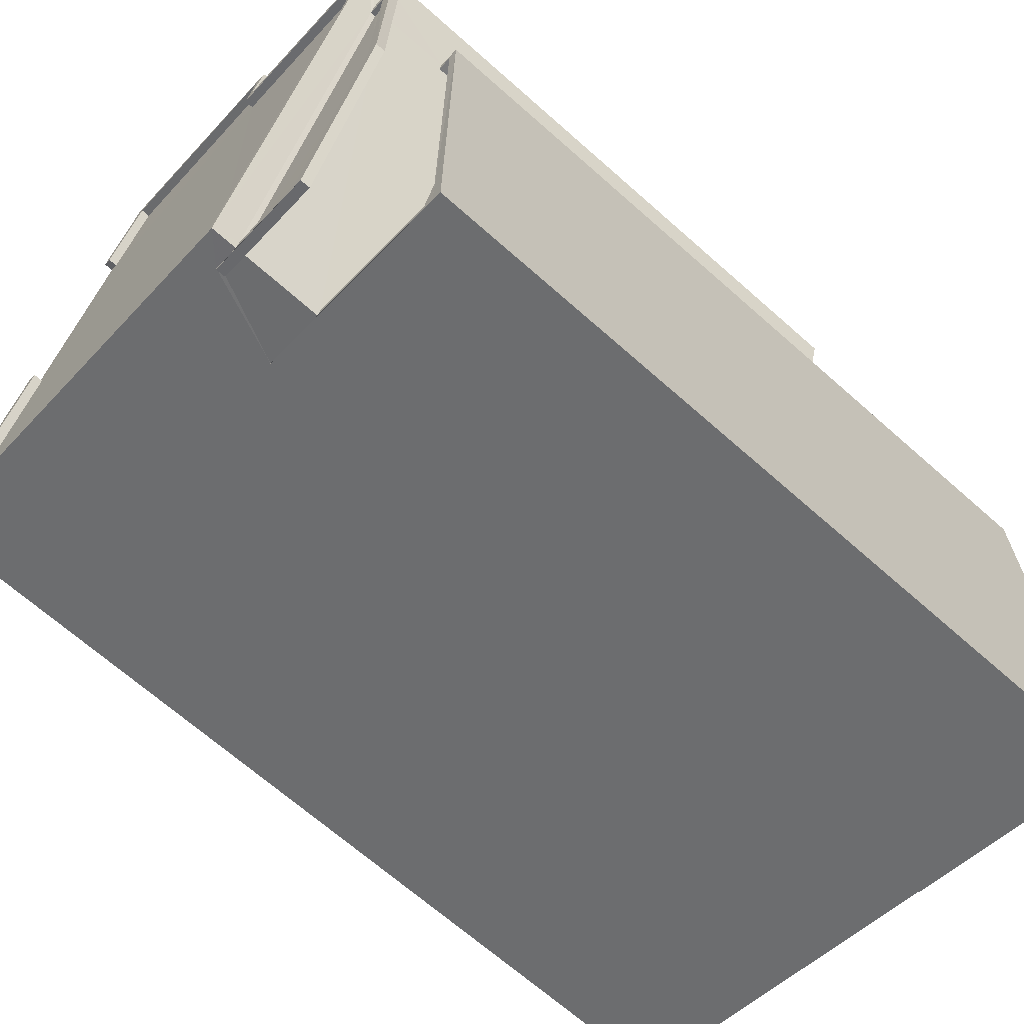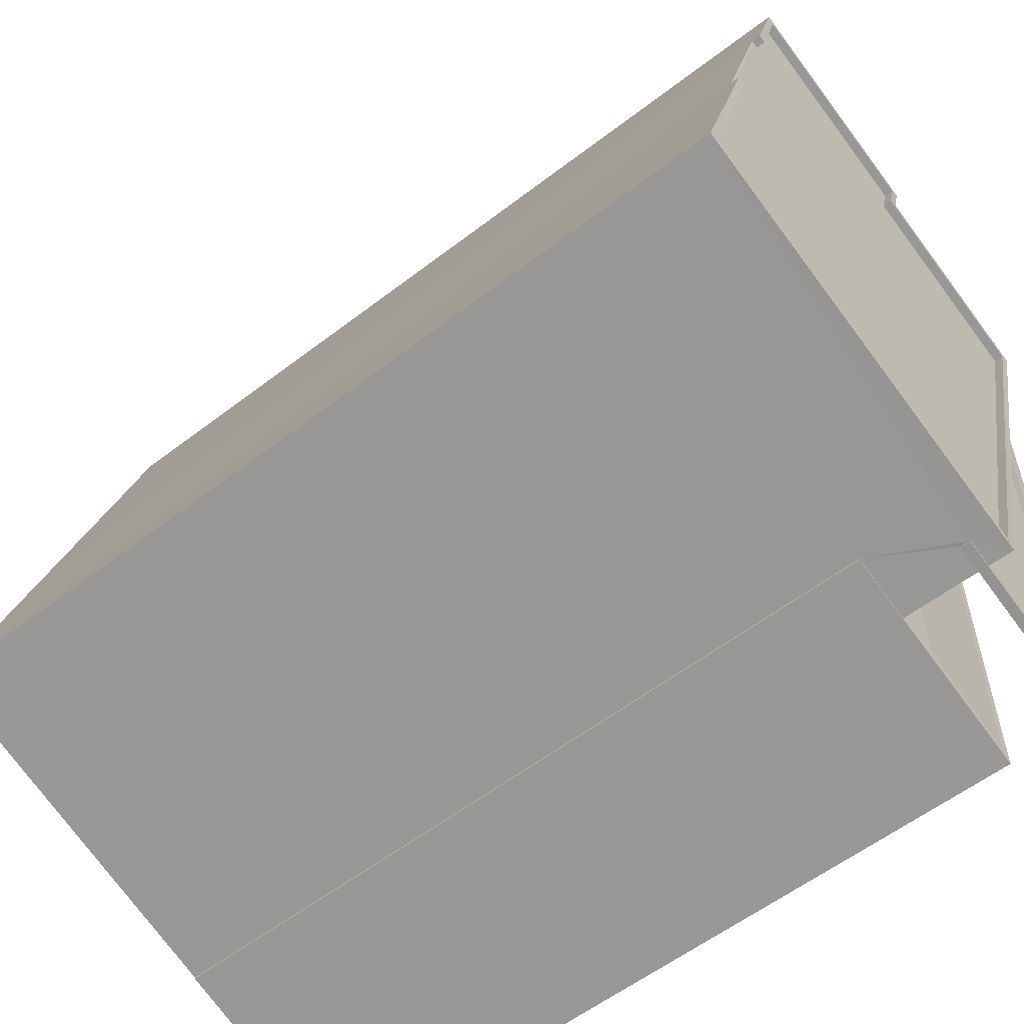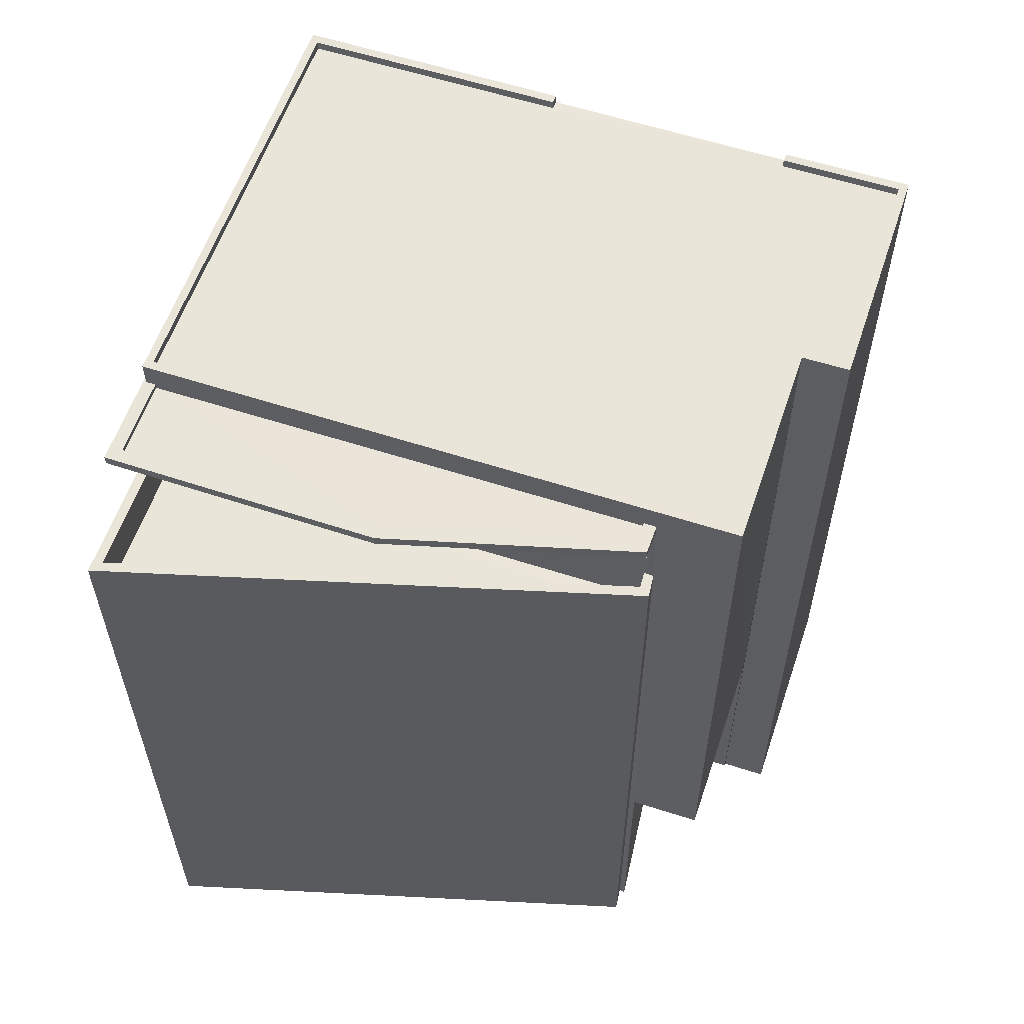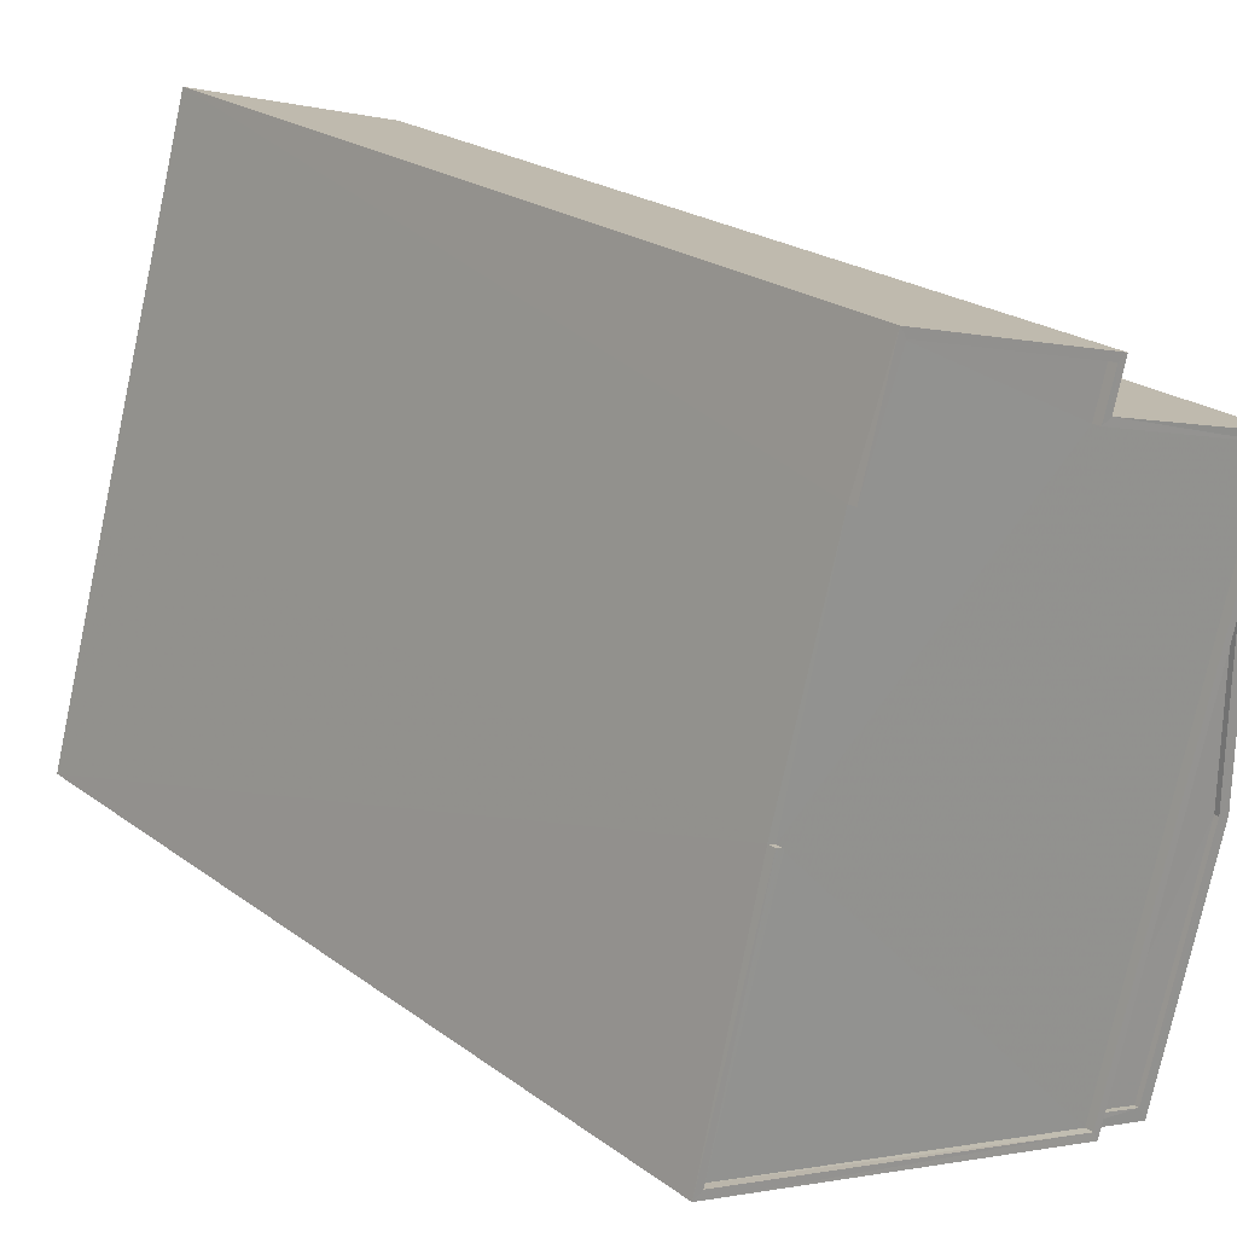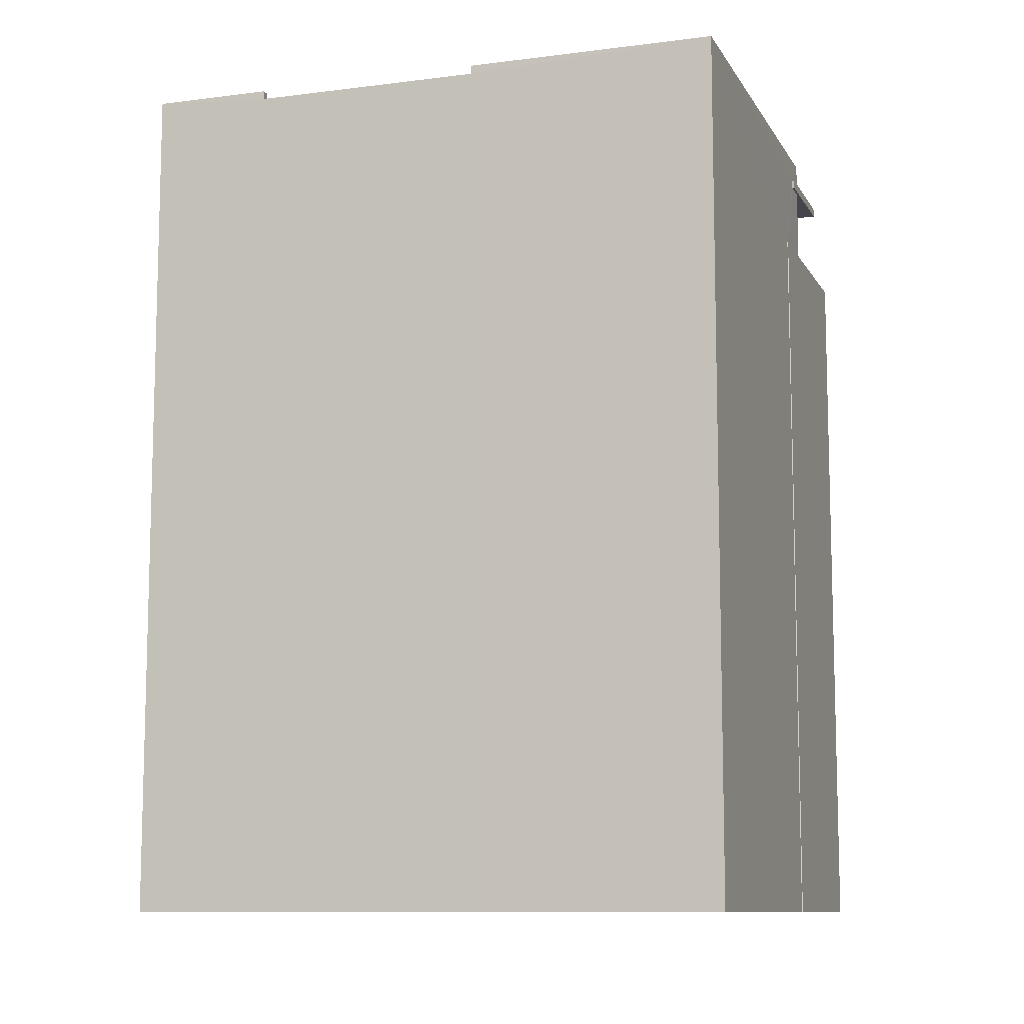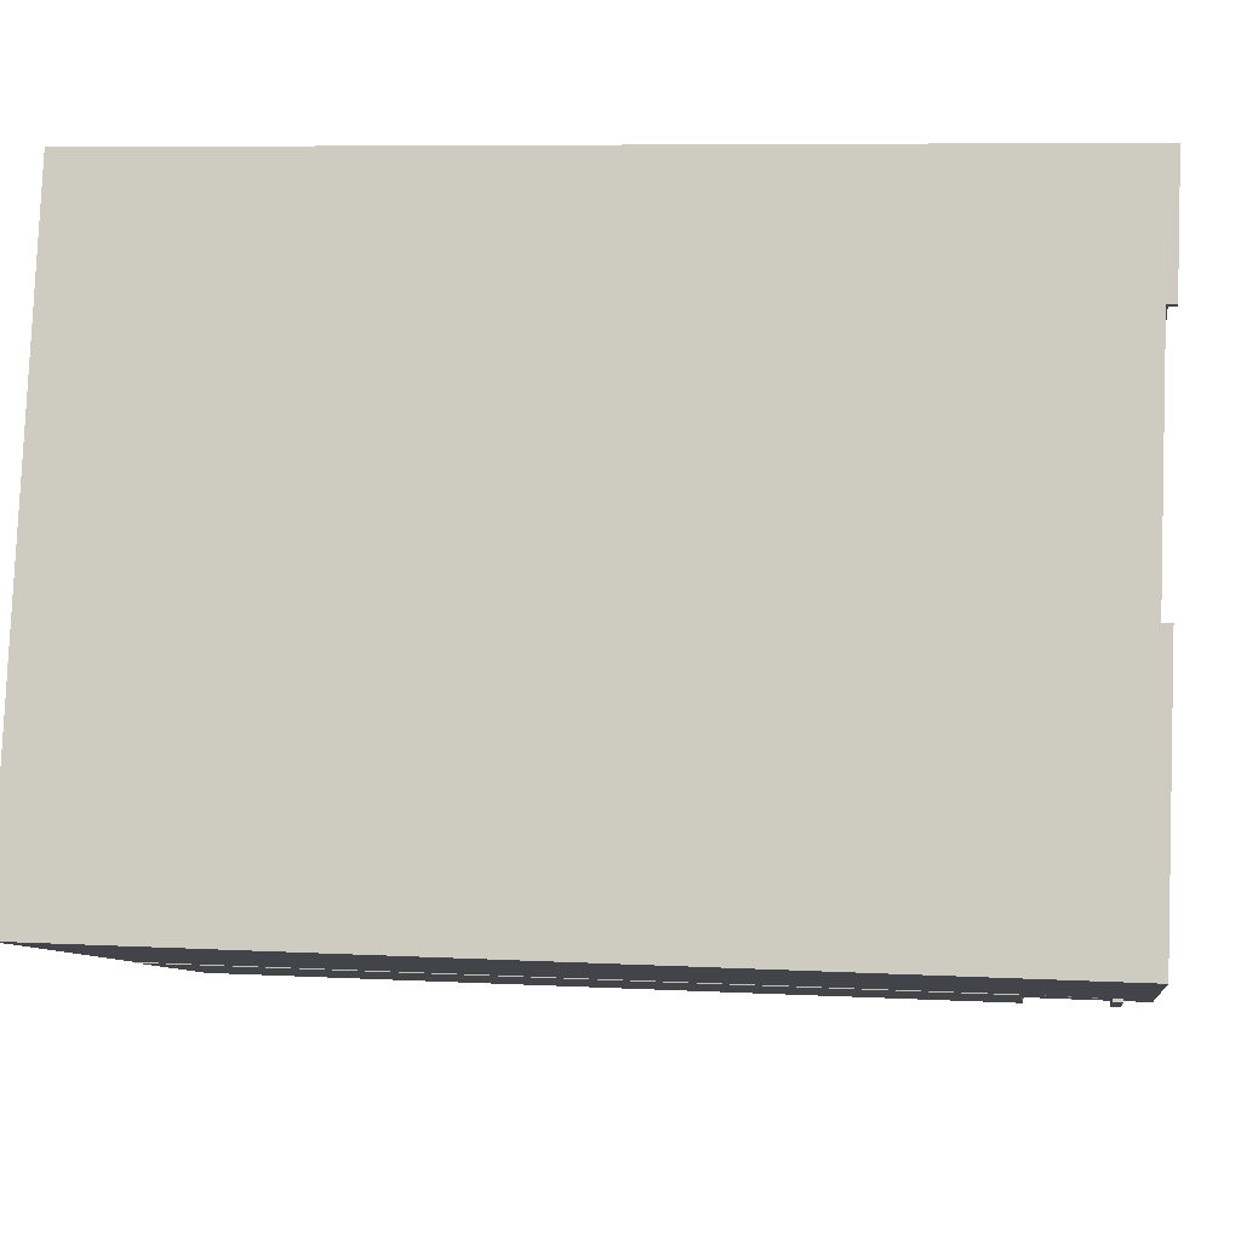
<metadata>
{"format":"obj","ext":"obj","renderer":"f3d","projection":"perspective","resolution":1024,"background":"white","views":[{"elev":-67.6,"azim":48.4,"up":"+Y"},{"elev":-57.7,"azim":-51.4,"up":"+Y"},{"elev":58.4,"azim":92.7,"up":"+Z"},{"elev":22.8,"azim":-39.1,"up":"+Y"},{"elev":-10.0,"azim":-87.4,"up":"+Z"},{"elev":7.2,"azim":-81.4,"up":"+Y"}]}
</metadata>
<code>
v -8.939e+04 -9.96e+04 4.283
v -8.939e+04 -9.96e+04 4.282
v -8.938e+04 -9.96e+04 4.282
v -8.938e+04 -9.959e+04 4.282
v -8.938e+04 -9.96e+04 4.282
v -8.939e+04 -9.96e+04 4.283
v -8.938e+04 -9.961e+04 4.283
v -8.938e+04 -9.96e+04 4.282
v -8.938e+04 -9.961e+04 4.282
v -8.938e+04 -9.961e+04 4.283
v -8.938e+04 -9.96e+04 4.282
v -8.938e+04 -9.96e+04 4.282
v -8.938e+04 -9.96e+04 4.282
v -8.938e+04 -9.96e+04 4.282
v -8.938e+04 -9.96e+04 17.61
v -8.938e+04 -9.96e+04 17.61
v -8.938e+04 -9.96e+04 17.61
v -8.938e+04 -9.961e+04 17.61
v -8.938e+04 -9.961e+04 17.61
v -8.938e+04 -9.961e+04 17.61
v -8.938e+04 -9.961e+04 17.61
v -8.938e+04 -9.96e+04 8.46
v -8.938e+04 -9.96e+04 8.46
v -8.938e+04 -9.96e+04 8.46
v -8.938e+04 -9.96e+04 8.46
v -8.938e+04 -9.961e+04 15.69
v -8.938e+04 -9.961e+04 15.69
v -8.938e+04 -9.96e+04 15.69
v -8.938e+04 -9.96e+04 15.69
v -8.938e+04 -9.96e+04 17.68
v -8.938e+04 -9.96e+04 17.68
v -8.938e+04 -9.96e+04 17.68
v -8.938e+04 -9.961e+04 17.68
v -8.938e+04 -9.961e+04 17.68
v -8.938e+04 -9.96e+04 18.02
v -8.938e+04 -9.959e+04 18.02
v -8.938e+04 -9.96e+04 18.02
v -8.938e+04 -9.961e+04 18.02
v -8.938e+04 -9.96e+04 18.01
v -8.939e+04 -9.96e+04 18.02
v -8.939e+04 -9.96e+04 18.02
v -8.939e+04 -9.96e+04 18.02
v -8.939e+04 -9.96e+04 18.02
v -8.939e+04 -9.96e+04 18.02
v -8.938e+04 -9.961e+04 16.39
v -8.938e+04 -9.961e+04 16.39
v -8.938e+04 -9.961e+04 16.39
v -8.938e+04 -9.96e+04 16.39
v -8.938e+04 -9.96e+04 16.39
v -8.938e+04 -9.96e+04 16.39
v -8.938e+04 -9.96e+04 16.39
v -8.938e+04 -9.961e+04 16.39
v -8.938e+04 -9.961e+04 16.39
v -8.938e+04 -9.961e+04 16.39
v -8.938e+04 -9.96e+04 18.15
v -8.938e+04 -9.96e+04 18.15
v -8.938e+04 -9.961e+04 18.16
v -8.938e+04 -9.961e+04 18.16
v -8.939e+04 -9.96e+04 18.16
v -8.939e+04 -9.96e+04 18.16
v -8.939e+04 -9.96e+04 18.16
v -8.938e+04 -9.96e+04 18.16
v -8.938e+04 -9.96e+04 18.16
v -8.938e+04 -9.96e+04 18.16
v -8.938e+04 -9.959e+04 18.16
v -8.938e+04 -9.959e+04 18.16
v -8.939e+04 -9.96e+04 18.16
v -8.939e+04 -9.96e+04 18.16
v -8.939e+04 -9.96e+04 18.16
v -8.938e+04 -9.96e+04 18.16
v -8.938e+04 -9.961e+04 17.76
v -8.938e+04 -9.961e+04 17.76
v -8.938e+04 -9.961e+04 17.76
v -8.938e+04 -9.961e+04 17.76
v -8.938e+04 -9.96e+04 17.76
v -8.938e+04 -9.96e+04 17.76
v -8.938e+04 -9.96e+04 17.76
v -8.938e+04 -9.96e+04 17.76
v -8.938e+04 -9.961e+04 17.76
v -8.938e+04 -9.96e+04 17.76
v -8.938e+04 -9.96e+04 17.76
v -8.938e+04 -9.961e+04 17.76
f 1 2 3
f 2 4 5
f 6 1 7
f 4 8 5
f 9 10 7
f 11 9 7
f 12 3 13
f 11 7 12
f 3 5 14
f 3 2 5
f 7 1 3
f 7 3 12
f 15 16 17
f 18 19 20
f 19 17 16
f 19 16 21
f 20 19 21
f 22 23 24
f 22 25 23
f 26 27 28
f 29 26 28
f 30 31 32
f 32 33 34
f 32 31 33
f 35 36 37
f 38 39 37
f 40 38 41
f 42 41 43
f 41 44 43
f 37 36 44
f 38 37 41
f 41 37 44
f 45 46 47
f 48 49 50
f 48 51 49
f 52 46 45
f 51 53 52
f 46 53 54
f 51 48 53
f 52 53 46
f 55 56 57
f 57 58 59
f 59 60 61
f 62 63 64
f 55 62 56
f 65 63 66
f 67 65 66
f 61 60 68
f 69 65 67
f 64 63 65
f 70 62 64
f 56 62 70
f 57 56 58
f 59 58 60
f 71 72 73
f 72 74 73
f 75 76 77
f 78 75 77
f 79 74 80
f 78 77 80
f 77 81 80
f 82 73 79
f 81 79 80
f 73 74 79
f 26 53 27
f 26 54 53
f 52 10 9
f 52 45 10
f 68 41 42
f 61 68 42
f 47 10 45
f 47 7 10
f 15 80 16
f 15 78 80
f 47 46 18
f 6 7 47
f 6 47 59
f 71 73 57
f 71 57 59
f 46 19 18
f 47 18 71
f 47 71 59
f 65 44 36
f 65 69 44
f 51 52 9
f 11 51 9
f 43 2 1
f 42 43 1
f 23 12 13
f 50 26 29
f 49 23 25
f 49 25 55
f 49 12 23
f 54 26 50
f 54 19 46
f 57 76 55
f 49 17 50
f 73 82 57
f 76 33 31
f 76 82 33
f 19 54 17
f 75 17 55
f 76 75 55
f 17 49 55
f 54 50 17
f 57 82 76
f 22 24 3
f 14 22 3
f 53 28 27
f 53 48 28
f 33 79 34
f 33 82 79
f 58 39 38
f 58 56 39
f 66 4 43
f 66 43 67
f 4 2 43
f 67 43 44
f 69 67 44
f 70 35 37
f 70 64 35
f 16 80 74
f 21 16 74
f 76 30 77
f 76 31 30
f 68 40 41
f 68 60 40
f 63 62 5
f 8 63 5
f 58 38 40
f 60 58 40
f 50 28 48
f 50 29 28
f 17 78 15
f 17 75 78
f 12 51 11
f 12 49 51
f 21 72 20
f 21 74 72
f 81 30 32
f 81 77 30
f 64 36 35
f 64 65 36
f 23 13 3
f 24 23 3
f 56 37 39
f 56 70 37
f 63 4 66
f 63 8 4
f 18 20 72
f 71 18 72
f 14 5 22
f 25 22 55
f 55 22 62
f 22 5 62
f 1 6 42
f 42 59 61
f 42 6 59
f 79 32 34
f 79 81 32

</code>
